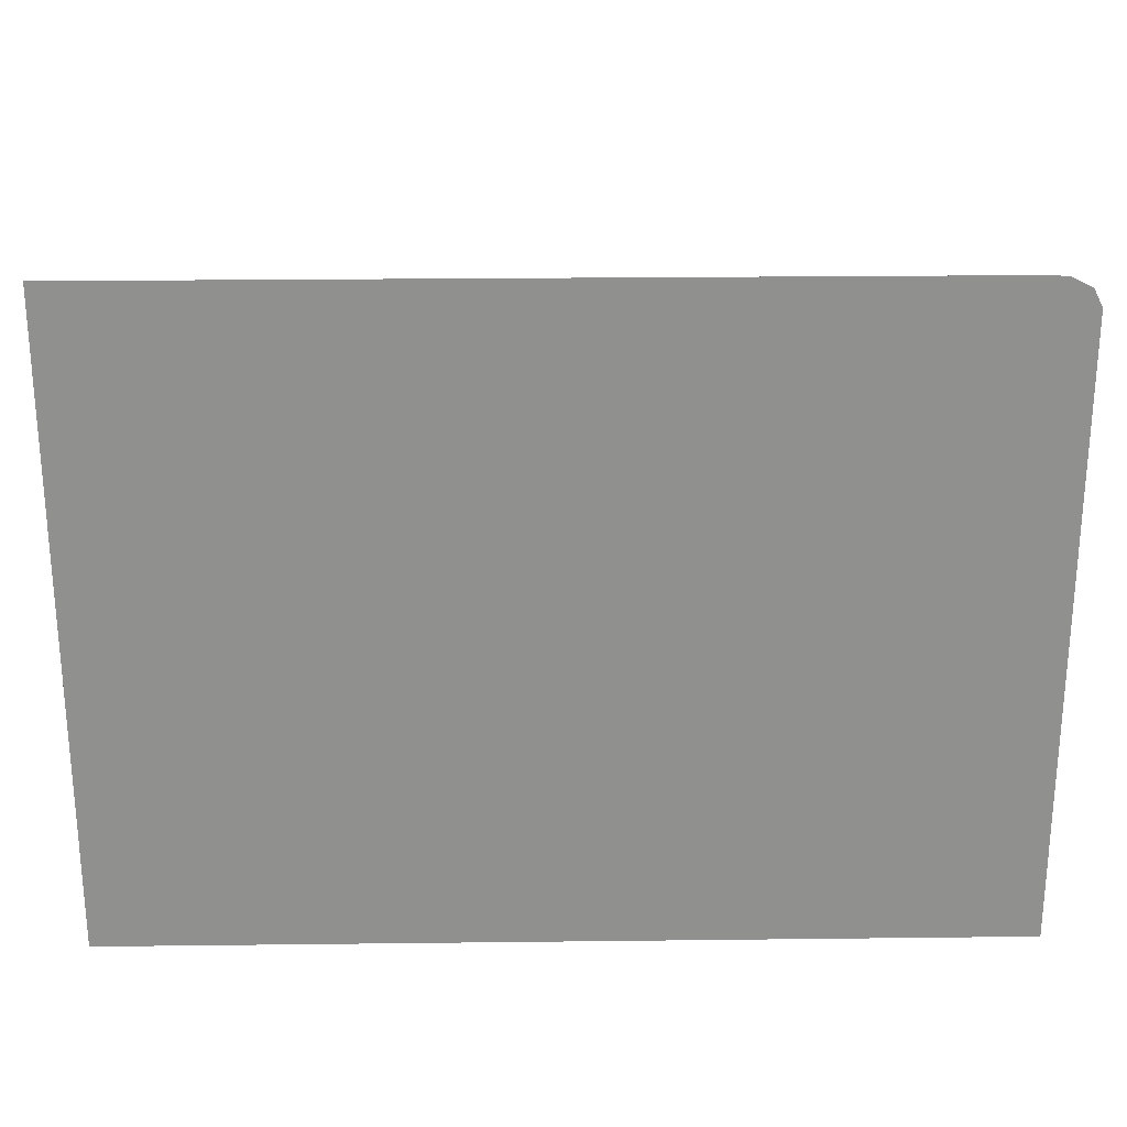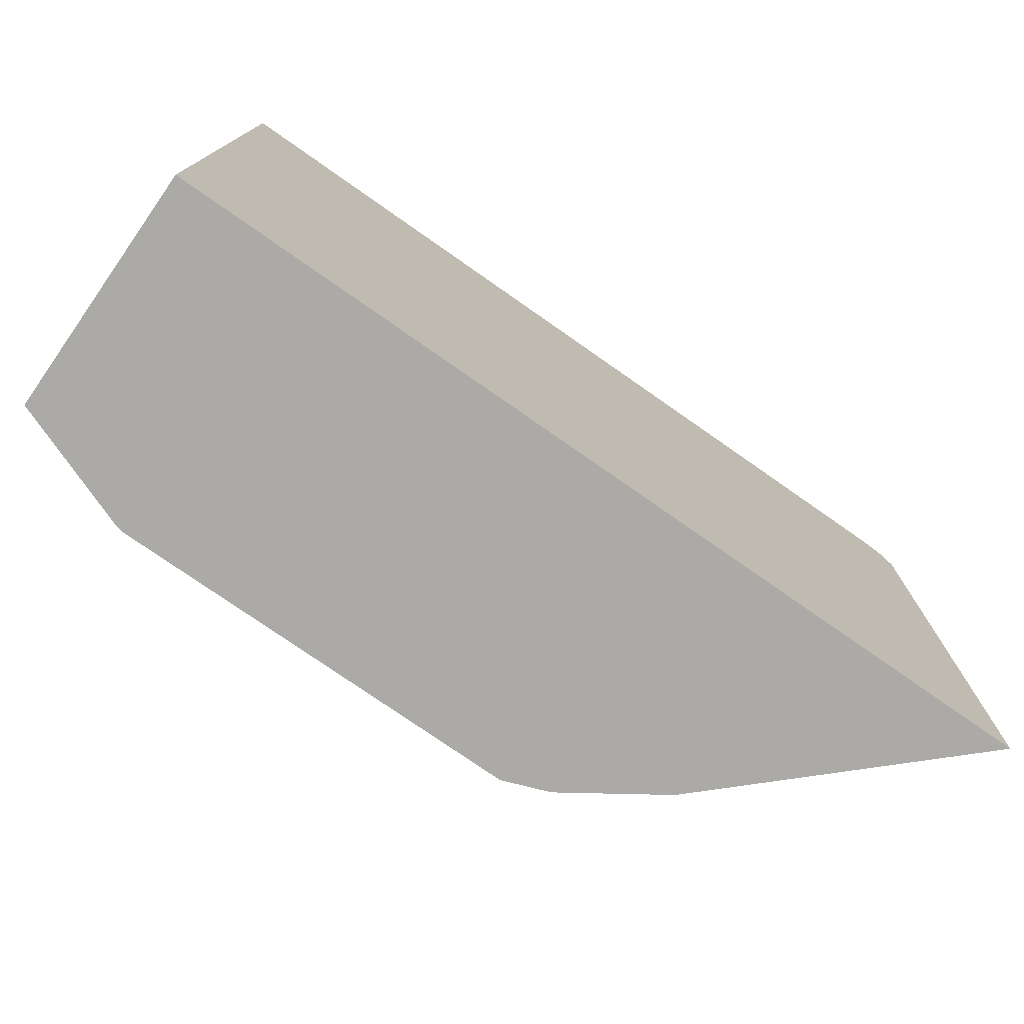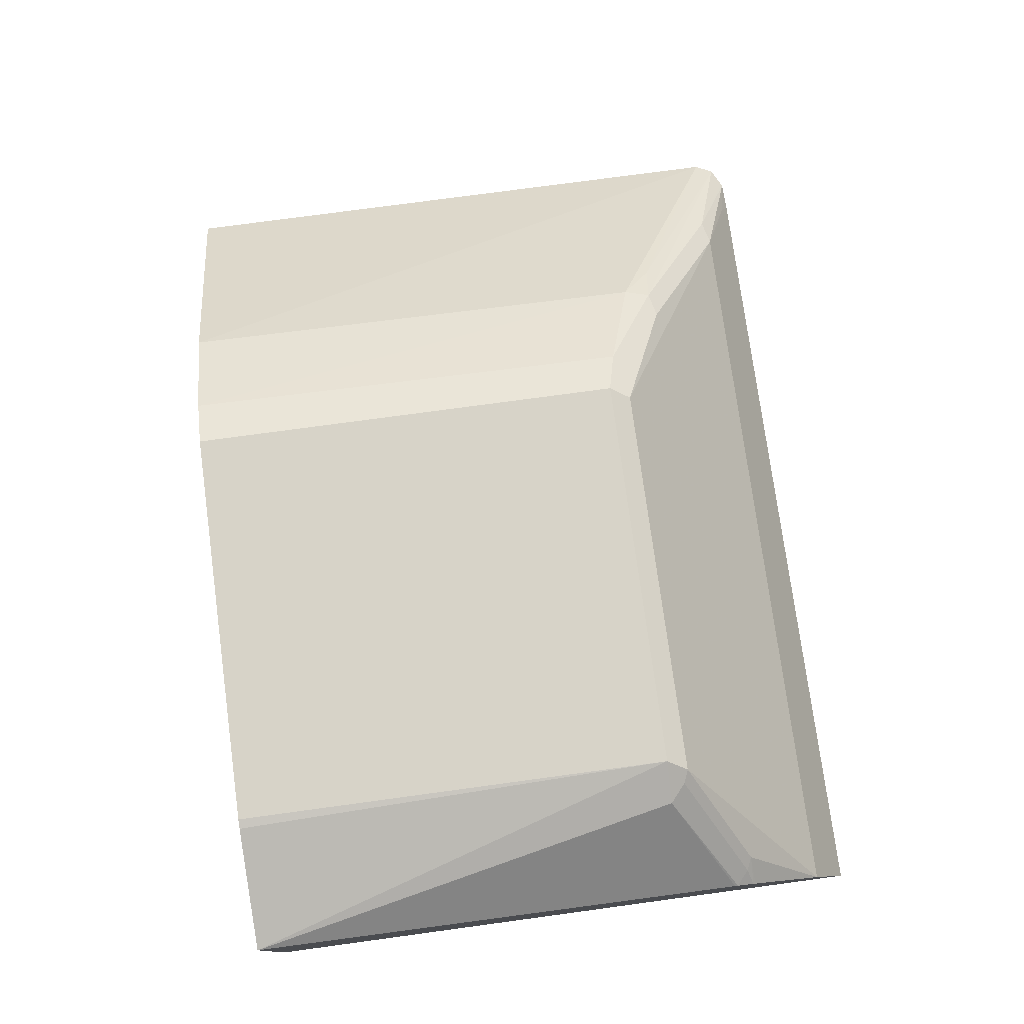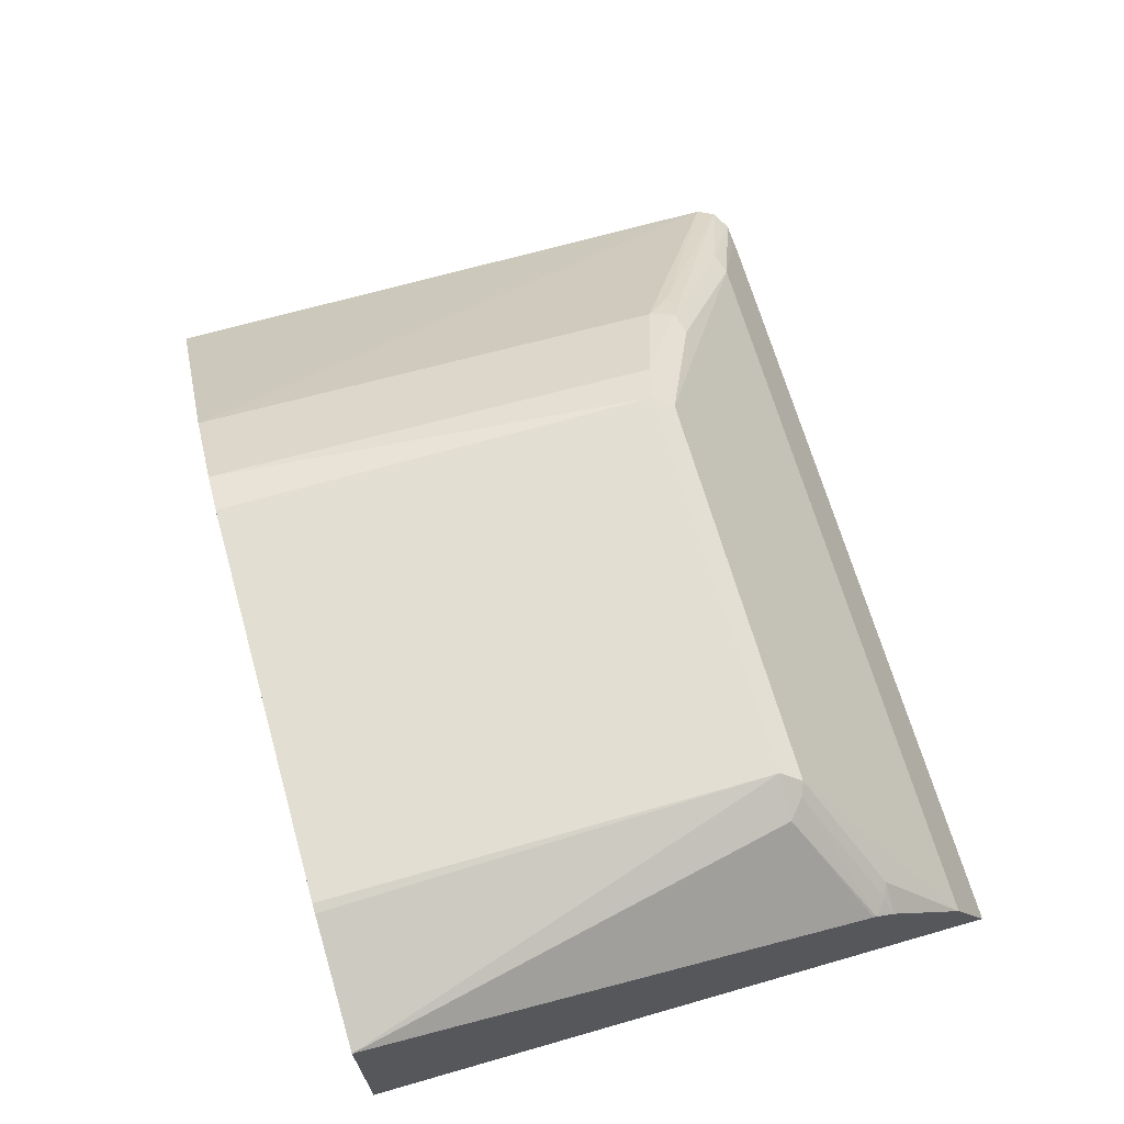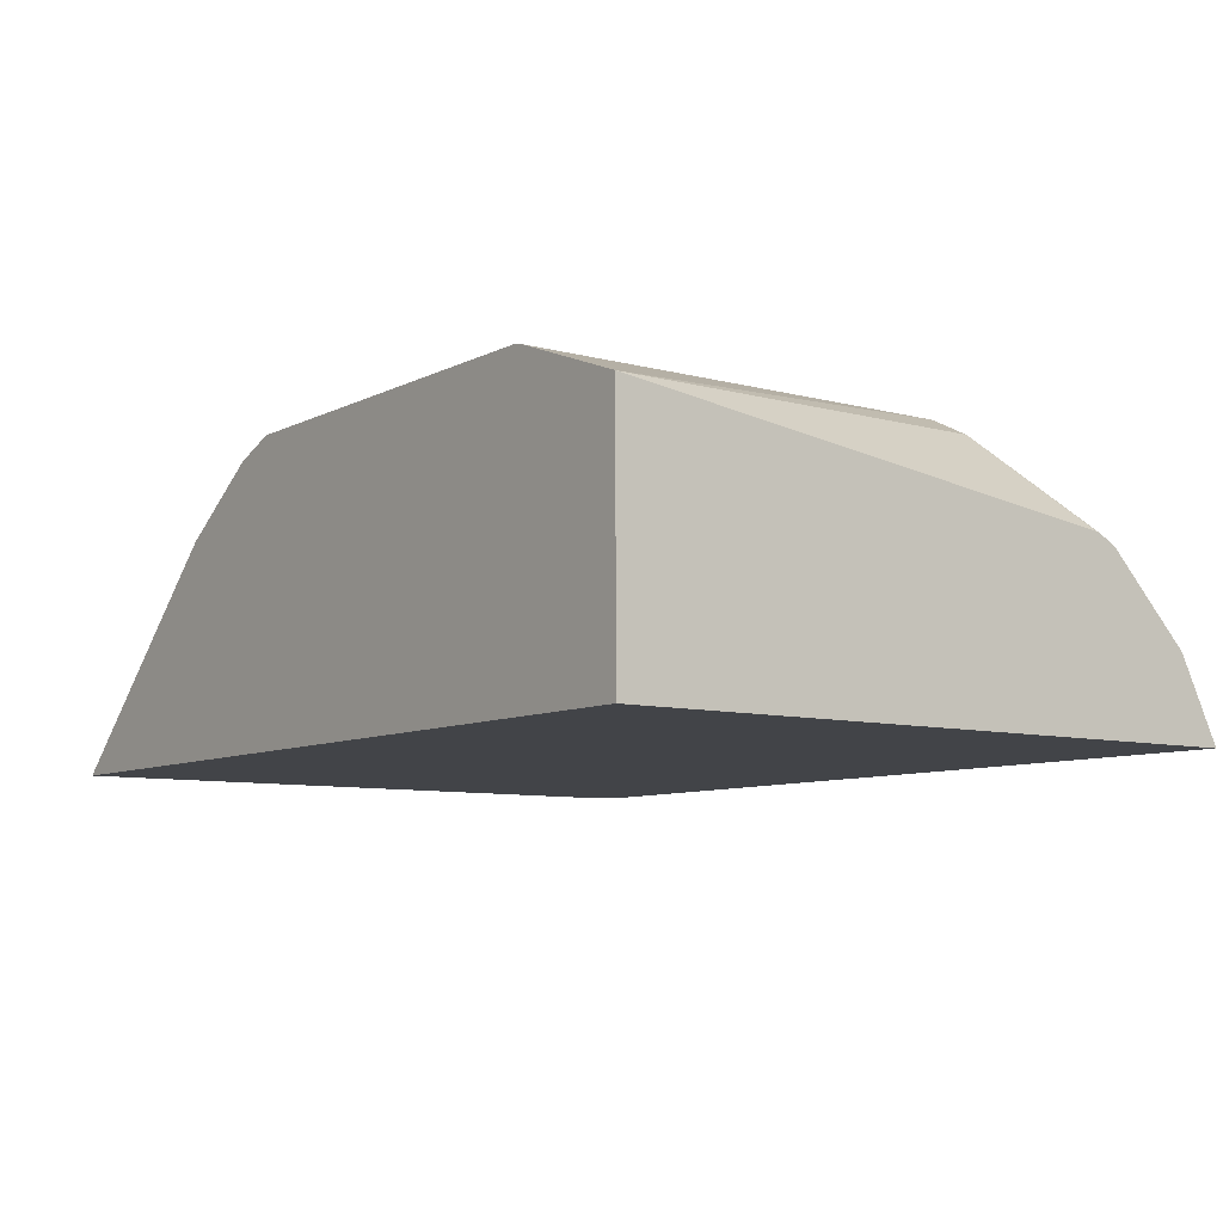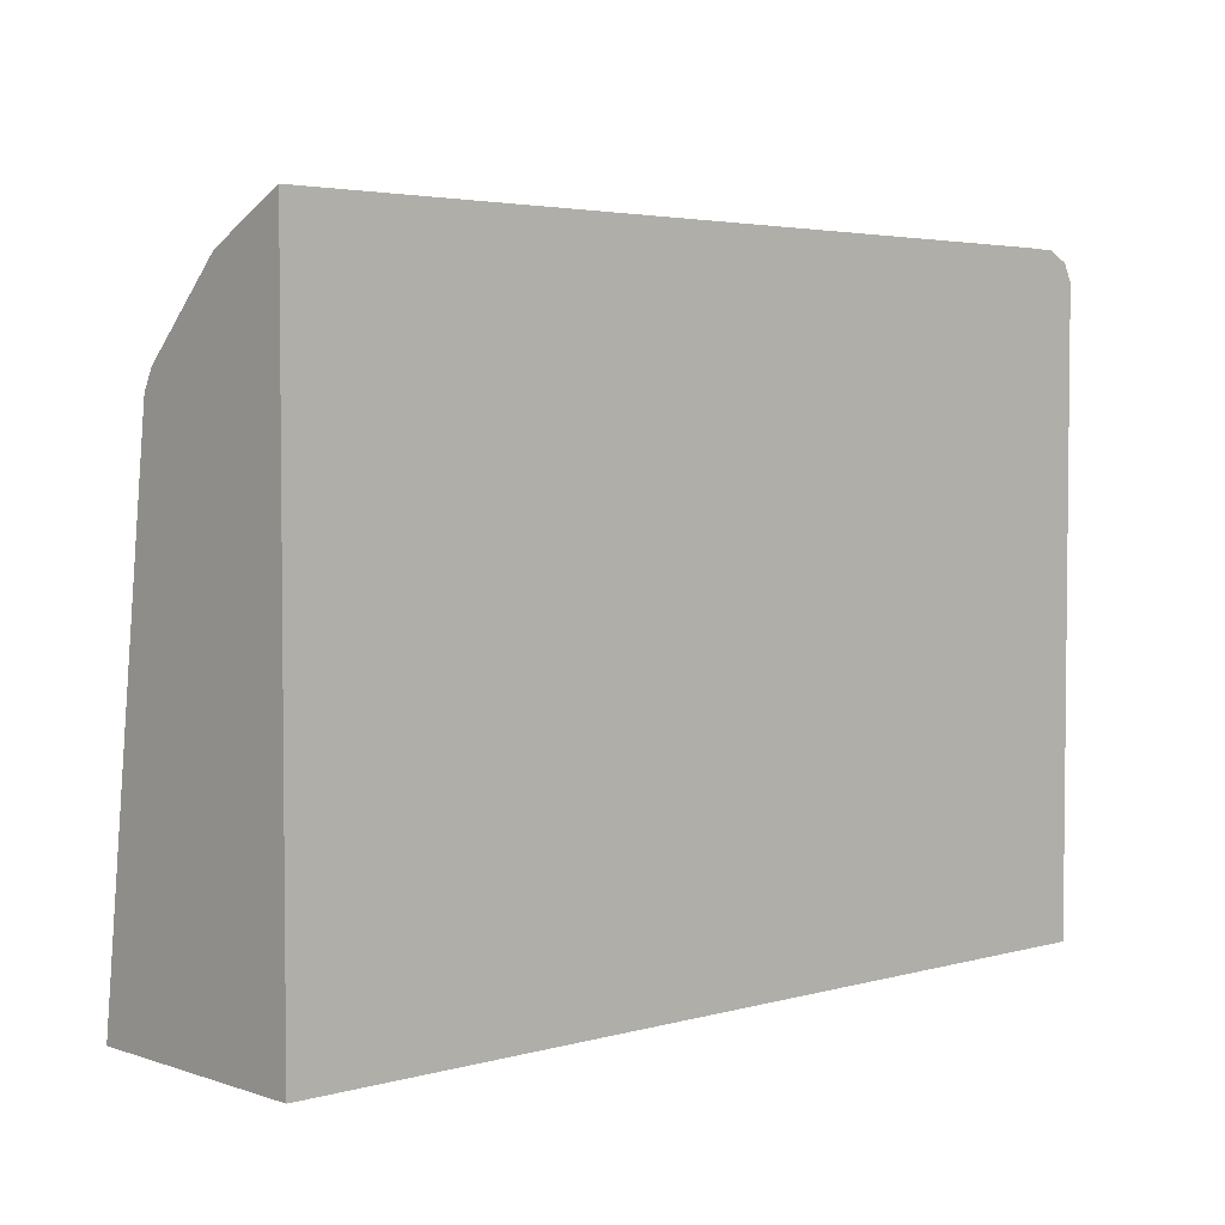
<metadata>
{"format":"obj","ext":"obj","renderer":"f3d","projection":"perspective","resolution":1024,"background":"white","views":[{"elev":24.5,"azim":-1.1,"up":"+Z"},{"elev":-75.9,"azim":-35.0,"up":"+Z"},{"elev":76.7,"azim":-97.7,"up":"+Y"},{"elev":67.4,"azim":-106.0,"up":"+Y"},{"elev":-8.1,"azim":-126.3,"up":"+Y"},{"elev":3.6,"azim":-42.5,"up":"+Z"}]}
</metadata>
<code>
v -0.3216 -0.1128 -0.05965
v -0.3216 -0.1128 0.4908
v -0.3216 0.09164 -0.05965
v 0.4363 -0.1128 -0.05965
v -0.3216 -0.04387 0.4563
v 0.3855 -0.1128 0.4908
v -0.3216 0.03663 0.3685
v -0.2457 0.1141 0.3159
v -0.2105 0.1316 0.3159
v -0.2185 0.1299 -0.05965
v 0.4246 -0.1018 -0.05965
v 0.4363 -0.1128 0.4663
v -0.2194 0.1228 0.3334
v -0.2983 0.04385 0.3861
v -0.3216 0.02593 0.3885
v 0.3246 -0.04387 0.4563
v 0.4111 -0.1128 0.4902
v 0.3773 -0.09652 0.4826
v -0.3216 0.03598 0.3712
v -0.2303 0.1184 0.3291
v -0.2105 0.1316 -0.05965
v 0.1316 0.1316 0.3159
v 0.2488 0.06458 -0.05965
v 0.272 0.0351 0.3773
v 0.4287 -0.1128 0.4814
v 0.2457 0.06142 0.351
v 0.1229 0.1228 0.3334
v -0.3093 0.03947 0.3817
v -0.3216 0.0278 0.3864
v 0.3466 -0.04825 0.4519
v 0.2194 0.06142 0.3773
v 0.4137 -0.1128 0.4889
v 0.1316 0.1316 -0.05965
v 0.1667 0.1141 0.3247
v 0.1698 0.1172 -0.05965
v 0.2413 0.05704 0.3729
f 16 30 31
f 16 17 30
f 16 18 17
f 14 20 28
f 14 29 15
f 14 28 29
f 13 20 14
f 11 23 12
f 12 23 26
f 12 24 25
f 9 33 21
f 9 22 33
f 9 27 22
f 9 13 27
f 12 26 24
f 16 31 27
f 9 21 10
f 19 29 28
f 31 36 34
f 30 36 31
f 26 34 36
f 26 35 34
f 25 30 32
f 25 36 30
f 17 32 30
f 24 36 25
f 23 35 26
f 22 35 33
f 22 34 35
f 22 31 34
f 22 27 31
f 19 28 20
f 24 26 36
f 8 19 20
f 1 19 7
f 8 20 13
f 1 2 5
f 1 5 15
f 1 15 29
f 1 29 19
f 8 13 9
f 1 7 3
f 1 3 10
f 1 21 33
f 1 33 35
f 1 35 23
f 1 23 11
f 1 11 4
f 1 4 12
f 1 12 25
f 1 25 32
f 1 10 21
f 1 17 6
f 1 32 17
f 7 19 8
f 6 18 16
f 6 17 18
f 5 27 13
f 5 14 15
f 5 13 14
f 5 16 27
f 4 11 12
f 3 9 10
f 3 8 9
f 3 7 8
f 2 16 5
f 2 6 16
f 1 6 2

</code>
